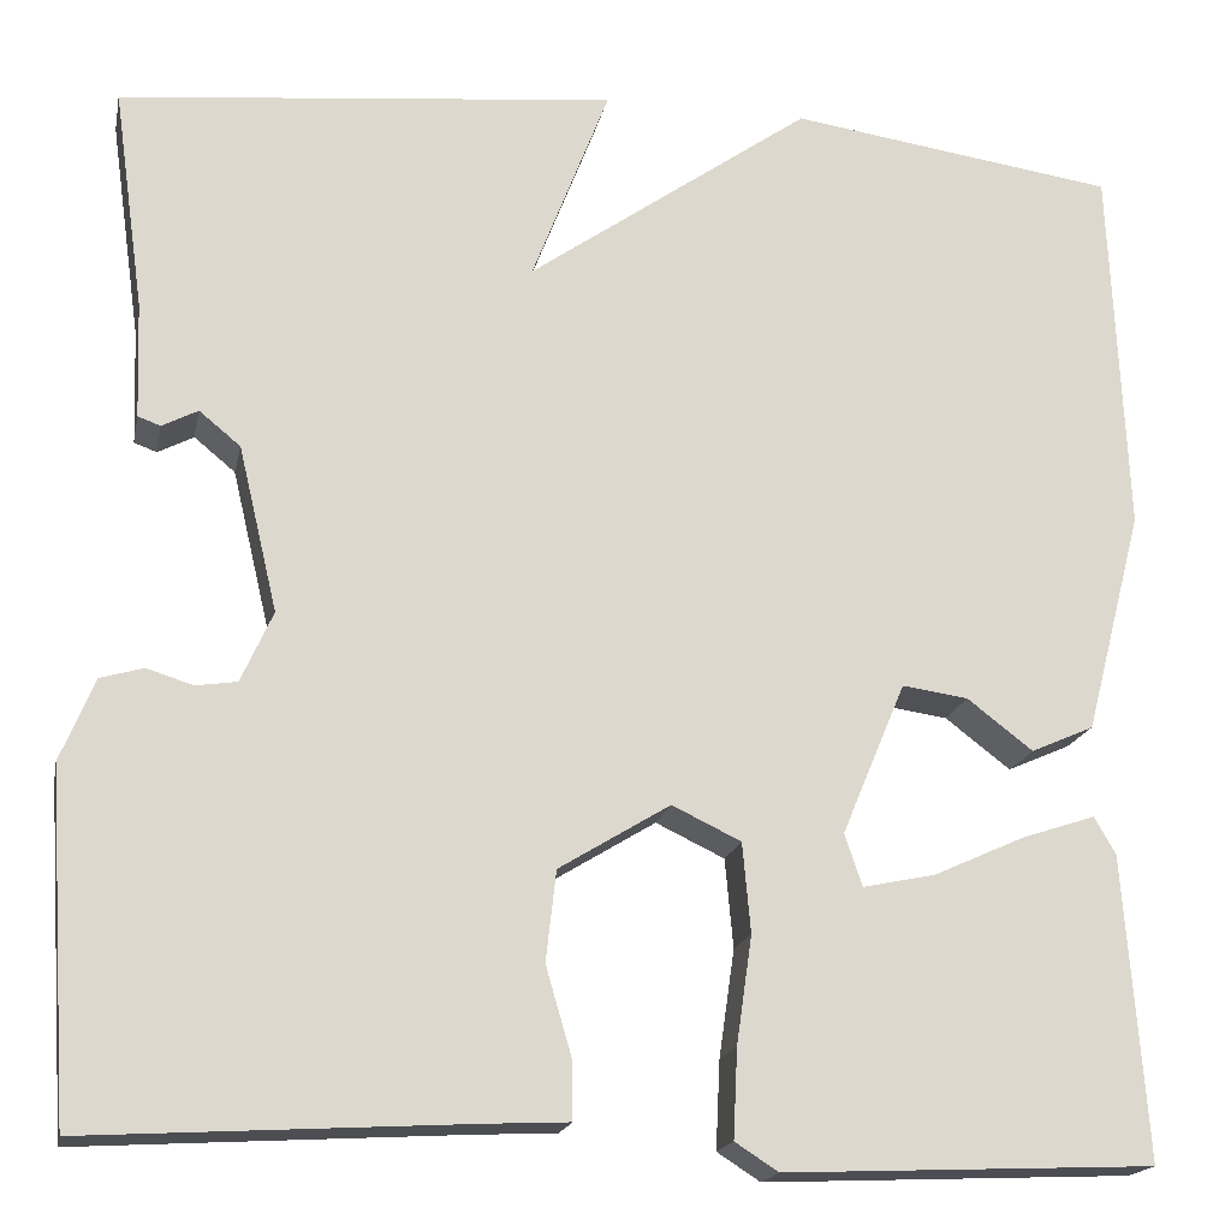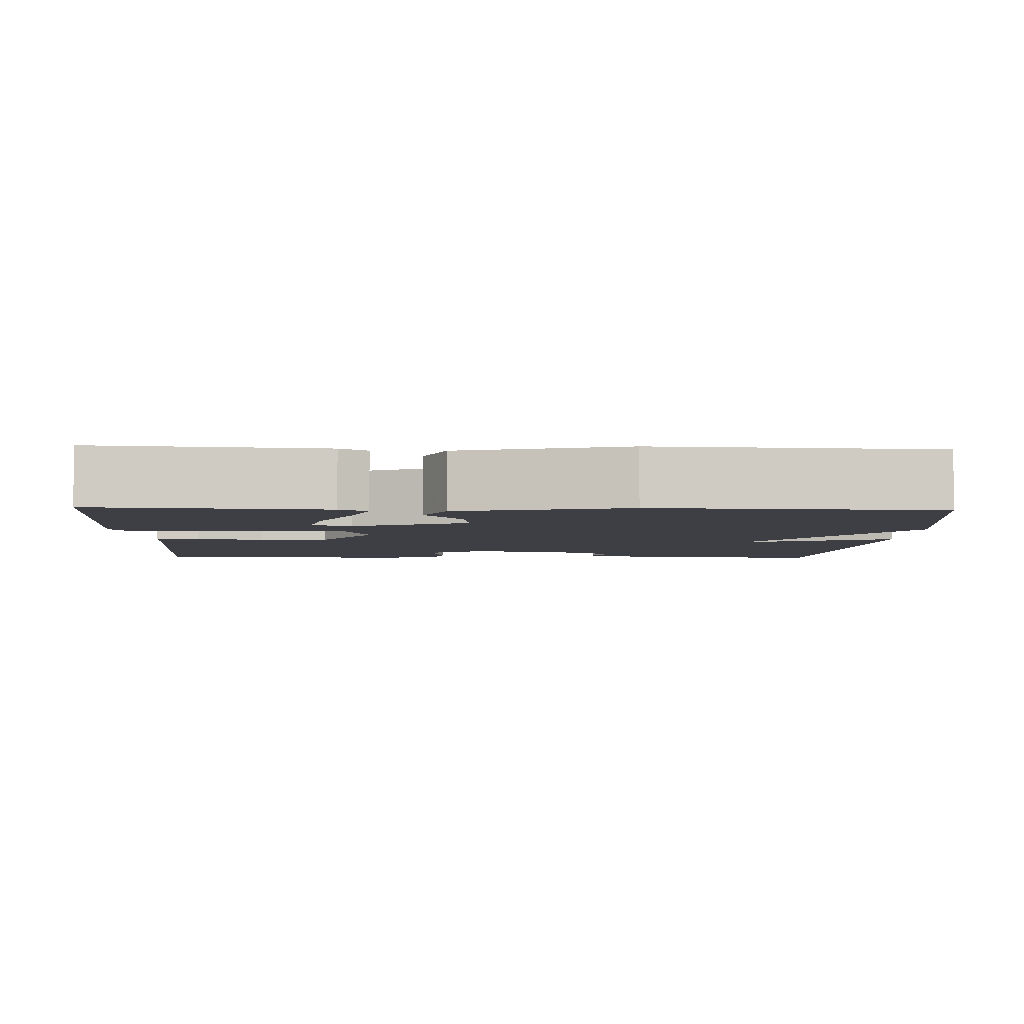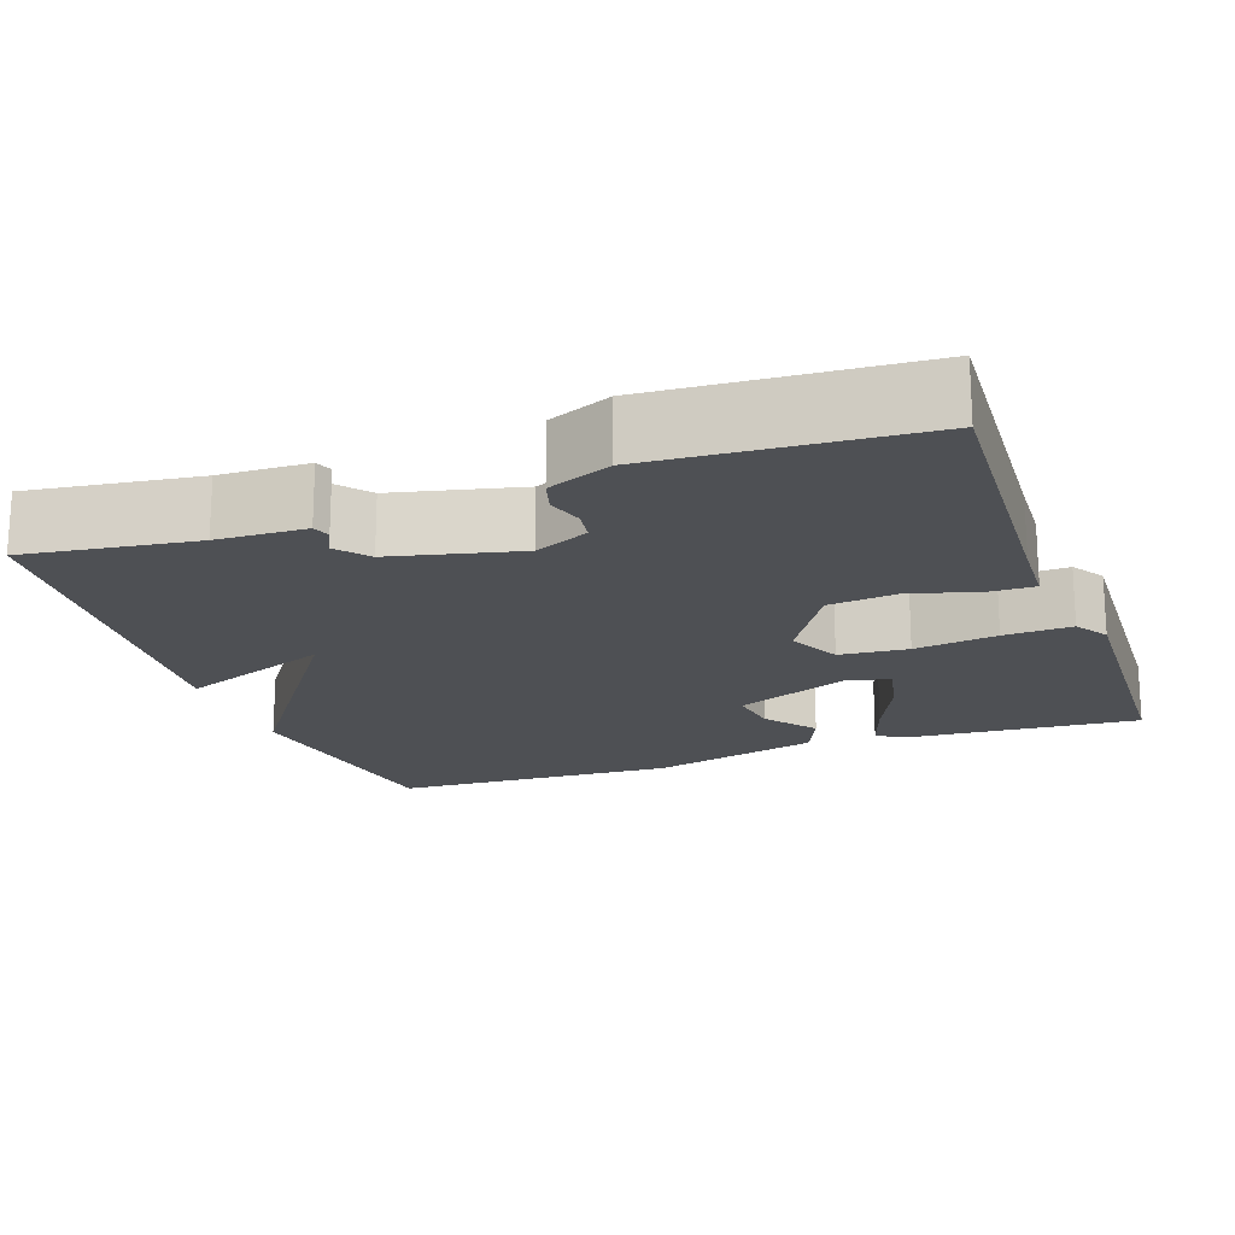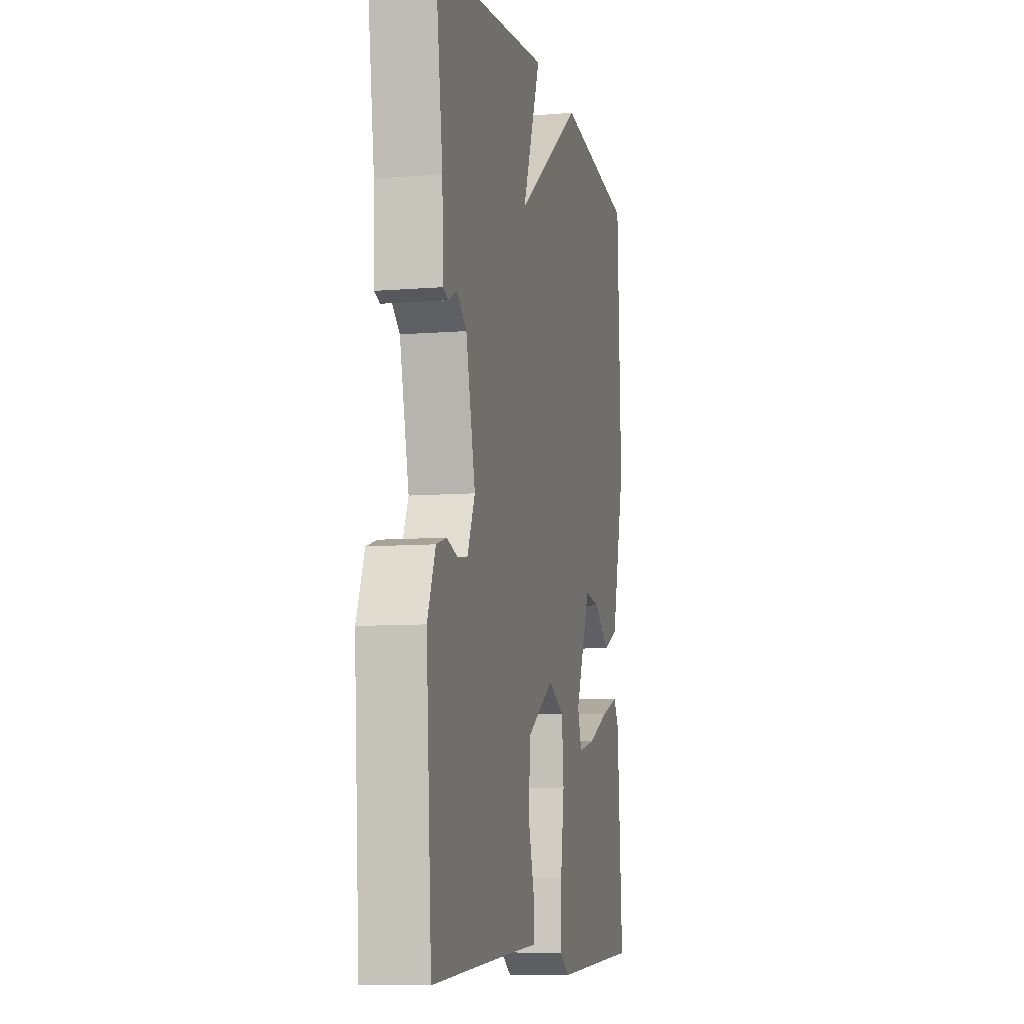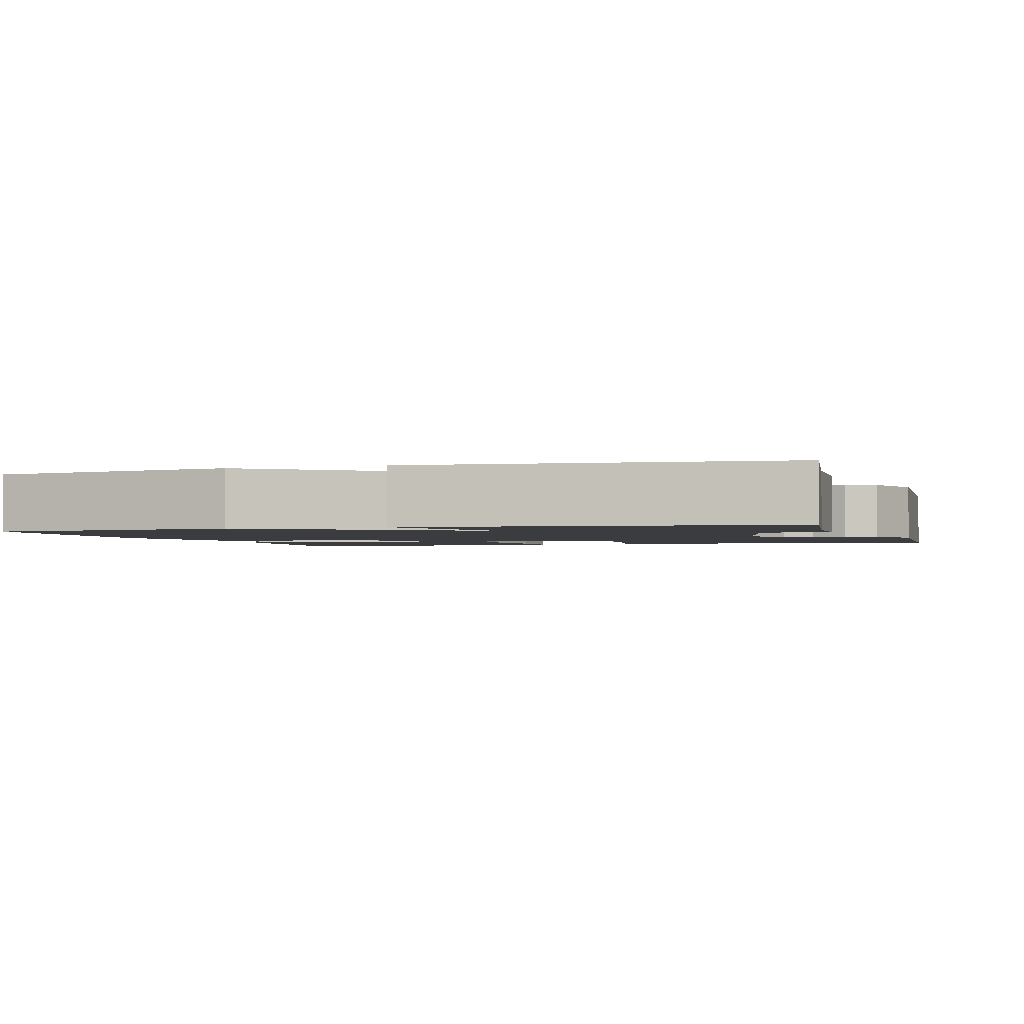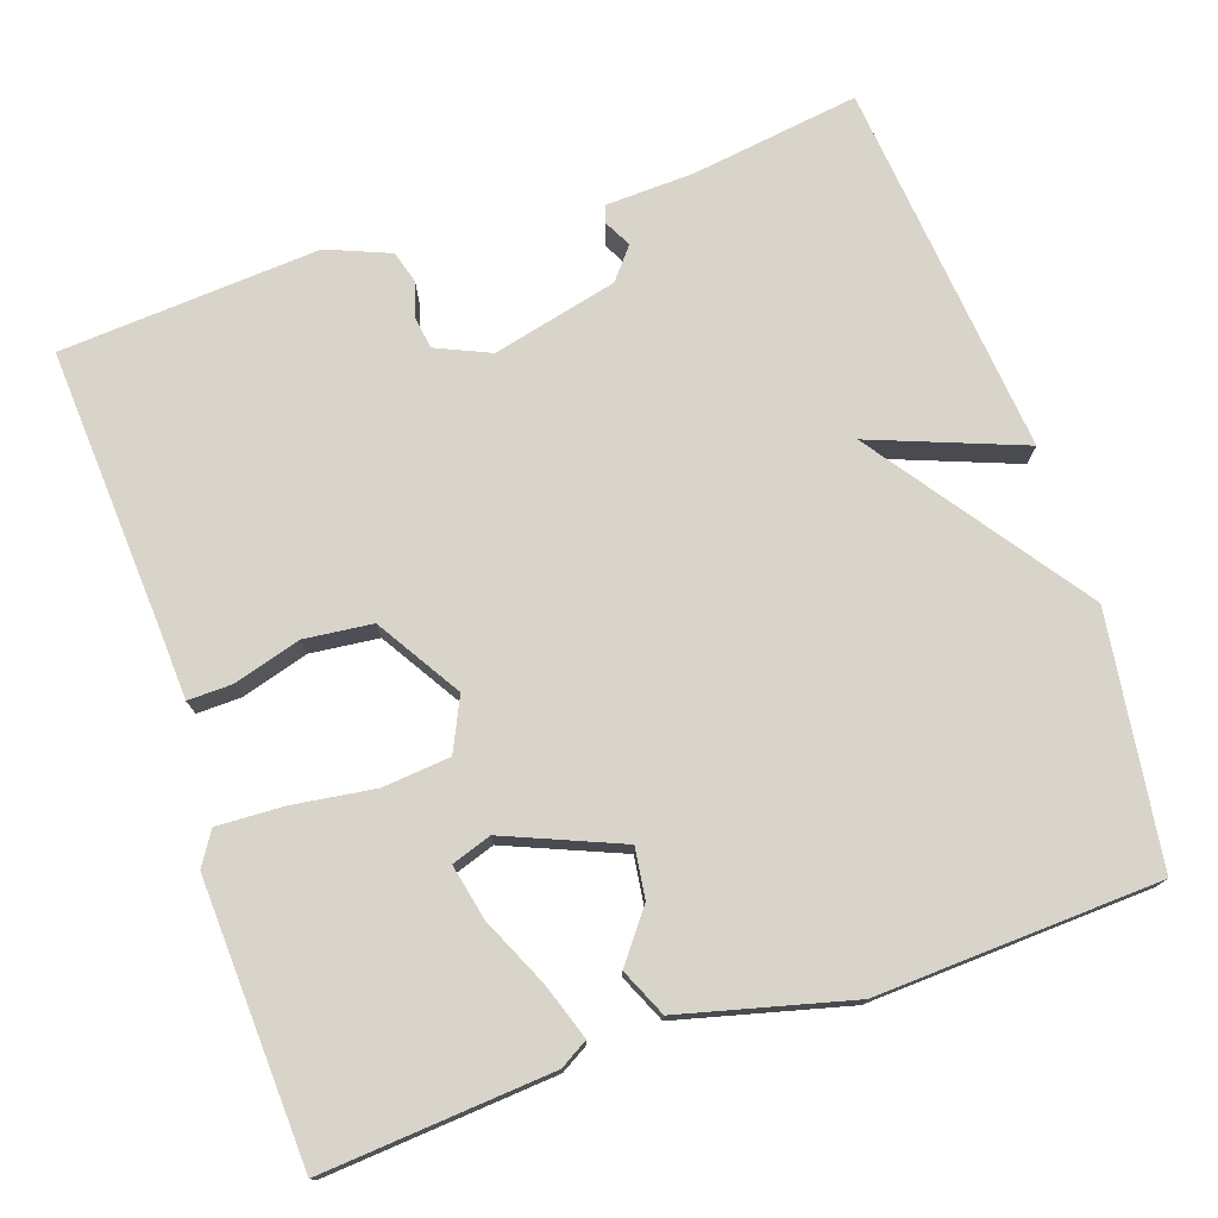
<metadata>
{"format":"obj","ext":"obj","renderer":"f3d","projection":"perspective","resolution":1024,"background":"white","views":[{"elev":-17.9,"azim":168.7,"up":"+Z"},{"elev":-4.4,"azim":-92.5,"up":"+Y"},{"elev":-18.5,"azim":109.7,"up":"+Y"},{"elev":-8.3,"azim":102.7,"up":"+Z"},{"elev":-2.0,"azim":17.1,"up":"+Y"},{"elev":75.6,"azim":-109.0,"up":"+Y"}]}
</metadata>
<code>
v 0.5 0.07 -0.5
v 0.135 0.07 -0.479
v 0.049 0.07 -0.475
v 0.05 0.07 -0.418
v 0.075 0.07 -0.332
v 0.065 0.07 -0.244
v -0.043 0.07 -0.178
v -0.11 0.07 -0.21
v -0.118 0.07 -0.297
v -0.103 0.07 -0.402
v -0.099 0.07 -0.488
v -0.141 0.07 -0.515
v -0.5 0.07 -0.5
v -0.478 0.07 -0.205
v -0.457 0.07 -0.169
v -0.385 0.07 -0.193
v -0.297 0.07 -0.233
v -0.226 0.07 -0.248
v -0.209 0.07 -0.197
v -0.271 0.07 -0.049
v -0.335 0.07 -0.058
v -0.399 0.07 -0.107
v -0.46 0.07 -0.08
v -0.516 0.07 0.137
v -0.5 0.07 0.5
v -0.182 0.07 0.546
v 0.093 0.07 0.352
v 0.018 0.07 0.546
v 0.5 0.07 0.5
v 0.47 0.07 0.284
v 0.466 0.07 0.171
v 0.444 0.07 0.163
v 0.409 0.07 0.181
v 0.369 0.07 0.148
v 0.331 0.07 -0.013
v 0.362 0.07 -0.082
v 0.402 0.07 -0.088
v 0.447 0.07 -0.074
v 0.489 0.07 -0.086
v 0.522 0.07 -0.166
v 0.5 0 -0.5
v 0.135 0 -0.479
v 0.049 0 -0.475
v 0.05 0 -0.418
v 0.075 0 -0.332
v 0.065 0 -0.244
v -0.043 0 -0.178
v -0.11 0 -0.21
v -0.118 0 -0.297
v -0.103 0 -0.402
v -0.099 0 -0.488
v -0.141 0 -0.515
v -0.5 0 -0.5
v -0.478 0 -0.205
v -0.457 0 -0.169
v -0.385 0 -0.193
v -0.297 0 -0.233
v -0.226 0 -0.248
v -0.209 0 -0.197
v -0.271 0 -0.049
v -0.335 0 -0.058
v -0.399 0 -0.107
v -0.46 0 -0.08
v -0.516 0 0.137
v -0.5 0 0.5
v -0.182 0 0.546
v 0.093 0 0.352
v 0.018 0 0.546
v 0.5 0 0.5
v 0.47 0 0.284
v 0.466 0 0.171
v 0.444 0 0.163
v 0.409 0 0.181
v 0.369 0 0.148
v 0.331 0 -0.013
v 0.362 0 -0.082
v 0.402 0 -0.088
v 0.447 0 -0.074
v 0.489 0 -0.086
v 0.522 0 -0.166
f 40 1 2
f 39 40 2
f 38 39 2
f 37 38 2
f 3 4 5
f 2 3 5
f 37 2 5
f 36 37 5
f 35 36 5 6
f 34 35 6 7
f 33 34 7 8
f 30 31 32 33
f 29 30 33
f 28 29 33
f 27 28 33
f 27 33 8
f 25 26 27
f 24 25 27
f 23 24 27
f 22 23 27
f 21 22 27
f 20 21 27
f 19 20 27 8
f 18 19 8 9
f 12 13 14
f 11 12 14
f 10 11 14
f 9 10 14
f 18 9 14
f 17 18 14
f 14 15 16 17
f 42 41 80
f 42 80 79
f 42 79 78
f 42 78 77
f 45 44 43
f 45 43 42
f 45 42 77
f 45 77 76
f 46 45 76 75
f 47 46 75 74
f 48 47 74 73
f 73 72 71 70
f 73 70 69
f 73 69 68
f 73 68 67
f 48 73 67
f 67 66 65
f 67 65 64
f 67 64 63
f 67 63 62
f 67 62 61
f 67 61 60
f 48 67 60 59
f 49 48 59 58
f 54 53 52
f 54 52 51
f 54 51 50
f 54 50 49
f 54 49 58
f 54 58 57
f 57 56 55 54
f 1 41 42 2
f 2 42 43 3
f 3 43 44 4
f 4 44 45 5
f 5 45 46 6
f 6 46 47 7
f 7 47 48 8
f 8 48 49 9
f 9 49 50 10
f 10 50 51 11
f 11 51 52 12
f 12 52 53 13
f 13 53 54 14
f 14 54 55 15
f 15 55 56 16
f 16 56 57 17
f 17 57 58 18
f 18 58 59 19
f 19 59 60 20
f 20 60 61 21
f 21 61 62 22
f 22 62 63 23
f 23 63 64 24
f 24 64 65 25
f 25 65 66 26
f 26 66 67 27
f 27 67 68 28
f 28 68 69 29
f 29 69 70 30
f 30 70 71 31
f 31 71 72 32
f 32 72 73 33
f 33 73 74 34
f 34 74 75 35
f 35 75 76 36
f 36 76 77 37
f 37 77 78 38
f 38 78 79 39
f 39 79 80 40
f 40 80 41 1

</code>
